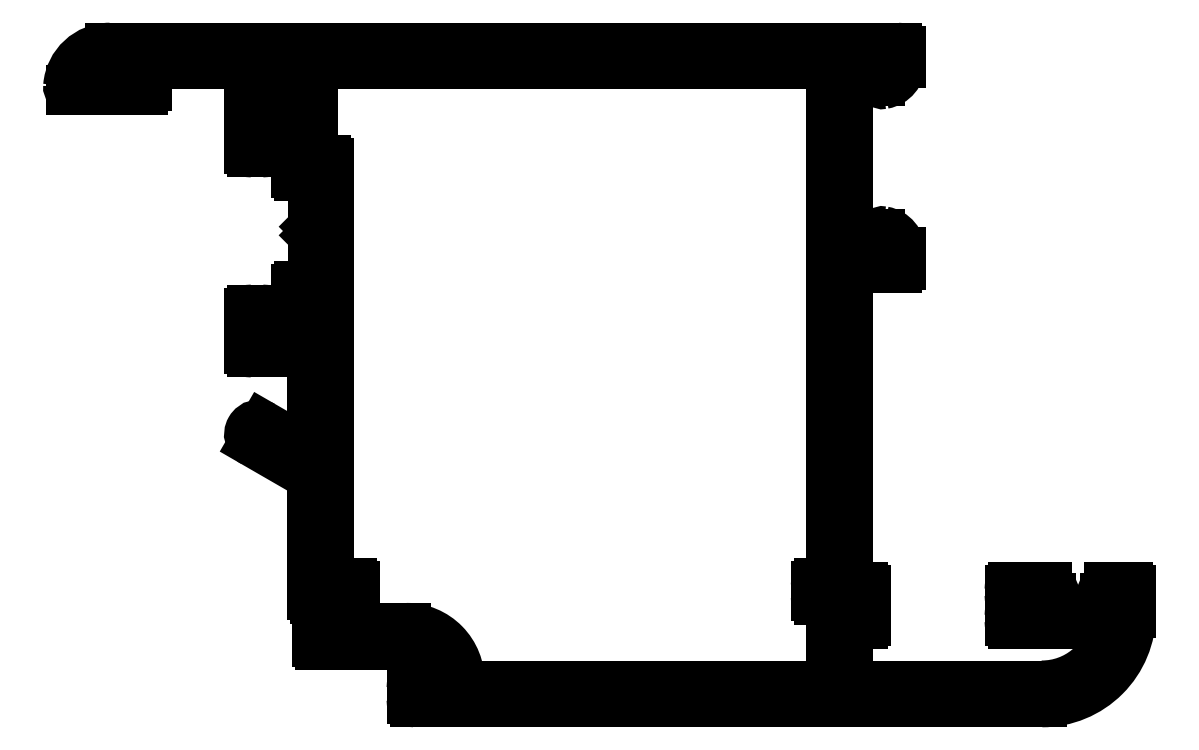
<metadata>
{"format":"dxf","ext":"dxf","renderer":"ezdxf+matplotlib","layout":"modelspace","background":"white","min_lineweight":24,"dpi":150}
</metadata>
<code>
0
SECTION
2
ENTITIES
0
ARC
8
0
10
331.9
20
724.9
30
0
40
0.3
50
270
51
0
0
LINE
8
0
10
332.2
20
724.9
30
0
11
332.2
21
773.8
31
0
0
LINE
8
0
10
331
20
724.6
30
0
11
331.9
21
724.6
31
0
0
ARC
8
0
10
331.9
20
773.8
30
0
40
0.3
50
0
51
90
0
ARC
8
0
10
331
20
724.3
30
0
40
0.3
50
90
51
180
0
LINE
8
0
10
331.9
20
774.1
30
0
11
283
21
774.1
31
0
0
LINE
8
0
10
330.7
20
723.3
30
0
11
330.7
21
724.3
31
0
0
ARC
8
0
10
283
20
773.8
30
0
40
0.3
50
90
51
180
0
ARC
8
0
10
331
20
723.3
30
0
40
0.3
50
180
51
270
0
LINE
8
0
10
282.7
20
773.8
30
0
11
282.7
21
764.9
31
0
0
LINE
8
0
10
331.9
20
723
30
0
11
331
21
723
31
0
0
LINE
8
0
10
282.7
20
764.9
30
0
11
283.9
21
764.9
31
0
0
ARC
8
0
10
331.9
20
722.7
30
0
40
0.3
50
6.514e-11
51
90
0
ARC
8
0
10
283.9
20
764.6
30
0
40
0.3
50
0
51
90
0
LINE
8
0
10
332.2
20
715.1
30
0
11
332.2
21
722.7
31
0
0
LINE
8
0
10
284.2
20
764.6
30
0
11
284.2
21
751.7
31
0
0
ARC
8
0
10
331.9
20
715.1
30
0
40
0.3
50
270
51
1.737e-10
0
ARC
8
0
10
283.9
20
751.7
30
0
40
0.3
50
270
51
0
0
LINE
8
0
10
297
20
714.8
30
0
11
331.9
21
714.8
31
0
0
LINE
8
0
10
283.9
20
751.4
30
0
11
282.7
21
751.4
31
0
0
ARC
8
0
10
297
20
715.1
30
0
40
0.3
50
178.9
51
270
0
LINE
8
0
10
282.7
20
751.4
30
0
11
282.7
21
748.2
31
0
0
ARC
8
0
10
291.6
20
715.2
30
0
40
5.1
50
358.9
51
90
0
LINE
8
0
10
282.7
20
748.2
30
0
11
283.9
21
748.2
31
0
0
LINE
8
0
10
286
20
720.3
30
0
11
291.6
21
720.3
31
0
0
ARC
8
0
10
283.9
20
747.9
30
0
40
0.3
50
4.342e-10
51
90
0
ARC
8
0
10
286
20
720.6
30
0
40
0.3
50
180
51
270
0
LINE
8
0
10
284.2
20
747.9
30
0
11
284.2
21
724.6
31
0
0
LINE
8
0
10
285.7
20
723.1
30
0
11
285.7
21
720.6
31
0
0
LINE
8
0
10
284.2
20
724.6
30
0
11
286.4
21
724.6
31
0
0
LINE
8
0
10
286.4
20
723.1
30
0
11
285.7
21
723.1
31
0
0
ARC
8
0
10
286.4
20
724.3
30
0
40
0.3
50
0
51
90
0
ARC
8
0
10
286.4
20
723.4
30
0
40
0.3
50
270
51
0
0
LINE
8
0
10
286.7
20
723.4
30
0
11
286.7
21
724.3
31
0
0
ARC
8
0
10
283.4
20
720
30
0
40
0.3
50
90
51
180
0
LINE
8
0
10
283.1
20
719
30
0
11
283.1
21
720
31
0
0
LINE
8
0
10
283.9
20
720.3
30
0
11
283.4
21
720.3
31
0
0
ARC
8
0
10
283.4
20
719
30
0
40
0.3
50
180
51
270
0
ARC
8
0
10
283.9
20
720.6
30
0
40
0.3
50
270
51
3.908e-10
0
LINE
8
0
10
291.6
20
718.7
30
0
11
283.4
21
718.7
31
0
0
LINE
8
0
10
284.2
20
723.1
30
0
11
284.2
21
720.6
31
0
0
ARC
8
0
10
291.6
20
715.2
30
0
40
3.5
50
360
51
90
0
LINE
8
0
10
282.9
20
723.1
30
0
11
284.2
21
723.1
31
0
0
LINE
8
0
10
295.1
20
715.1
30
0
11
295.1
21
715.2
31
0
0
ARC
8
0
10
282.9
20
723.4
30
0
40
0.3
50
180
51
270
0
ARC
8
0
10
294.8
20
715.1
30
0
40
0.3
50
270
51
360
0
LINE
8
0
10
282.6
20
734.6
30
0
11
282.6
21
723.4
31
0
0
LINE
8
0
10
292.4
20
714.8
30
0
11
294.8
21
714.8
31
0
0
ARC
8
0
10
282.3
20
734.6
30
0
40
0.3
50
3.908e-10
51
60
0
ARC
8
0
10
292.4
20
714.5
30
0
40
0.3
50
90
51
180
0
LINE
8
0
10
282.5
20
734.9
30
0
11
277.1
21
738
31
0
0
LINE
8
0
10
292.1
20
713.5
30
0
11
292.1
21
714.5
31
0
0
ARC
8
0
10
277.5
20
738.8
30
0
40
0.9
50
60
51
240
0
ARC
8
0
10
292.4
20
713.5
30
0
40
0.3
50
180
51
270
0
LINE
8
0
10
278
20
739.5
30
0
11
282.2
21
737.1
31
0
0
LINE
8
0
10
352.3
20
713.2
30
0
11
292.4
21
713.2
31
0
0
ARC
8
0
10
282.3
20
737.4
30
0
40
0.3
50
240
51
4.342e-10
0
ARC
8
0
10
352.3
20
721.7
30
0
40
8.5
50
270
51
4.293e-11
0
LINE
8
0
10
282.6
20
746.3
30
0
11
282.6
21
737.4
31
0
0
LINE
8
0
10
360.8
20
723.9
30
0
11
360.8
21
721.7
31
0
0
ARC
8
0
10
282.3
20
746.3
30
0
40
0.3
50
4.342e-10
51
90
0
ARC
8
0
10
360.5
20
723.9
30
0
40
0.3
50
8.684e-11
51
90
0
LINE
8
0
10
282.3
20
746.6
30
0
11
276.9
21
746.6
31
0
0
LINE
8
0
10
358.7
20
724.2
30
0
11
360.5
21
724.2
31
0
0
ARC
8
0
10
276.9
20
746.9
30
0
40
0.3
50
180
51
270
0
ARC
8
0
10
358.7
20
723.5
30
0
40
0.7
50
90
51
180
0
LINE
8
0
10
276.6
20
746.9
30
0
11
276.6
21
750.4
31
0
0
ARC
8
0
10
358.3
20
723.5
30
0
40
0.3
50
180
51
270
0
ARC
8
0
10
276.9
20
750.4
30
0
40
0.3
50
90
51
180
0
LINE
8
0
10
359.1
20
723.2
30
0
11
358.3
21
723.2
31
0
0
LINE
8
0
10
276.9
20
750.7
30
0
11
277.8
21
750.7
31
0
0
ARC
8
0
10
359.1
20
722.7
30
0
40
0.5
50
9.38e-10
51
90
0
ARC
8
0
10
277.8
20
750.4
30
0
40
0.3
50
360
51
90
0
LINE
8
0
10
359.6
20
722.2
30
0
11
359.6
21
722.7
31
0
0
LINE
8
0
10
278.1
20
750.4
30
0
11
278.1
21
748.5
31
0
0
ARC
8
0
10
359.1
20
722.2
30
0
40
0.5
50
270
51
0
0
ARC
8
0
10
278.4
20
748.5
30
0
40
0.3
50
180
51
270
0
LINE
8
0
10
352.4
20
721.7
30
0
11
359.1
21
721.7
31
0
0
LINE
8
0
10
278.4
20
748.2
30
0
11
280.8
21
748.2
31
0
0
ARC
8
0
10
352.4
20
722.2
30
0
40
0.5
50
180
51
270
0
ARC
8
0
10
280.8
20
748.5
30
0
40
0.3
50
270
51
360
0
LINE
8
0
10
351.9
20
722.7
30
0
11
351.9
21
722.2
31
0
0
LINE
8
0
10
281.1
20
748.5
30
0
11
281.1
21
752.6
31
0
0
ARC
8
0
10
352.4
20
722.7
30
0
40
0.5
50
90
51
180
0
ARC
8
0
10
281.4
20
752.6
30
0
40
0.3
50
90
51
180
0
LINE
8
0
10
353.2
20
723.2
30
0
11
352.4
21
723.2
31
0
0
LINE
8
0
10
281.4
20
752.9
30
0
11
282.7
21
752.9
31
0
0
ARC
8
0
10
353.2
20
723.5
30
0
40
0.3
50
270
51
2.084e-09
0
LINE
8
0
10
282.7
20
757.5
30
0
11
282.7
21
752.9
31
0
0
ARC
8
0
10
352.8
20
723.5
30
0
40
0.7
50
1.266e-09
51
90
0
ARC
8
0
10
283
20
757.5
30
0
40
0.3
50
135
51
180
0
LINE
8
0
10
349.5
20
724.2
30
0
11
352.8
21
724.2
31
0
0
LINE
8
0
10
282.8
20
757.8
30
0
11
283.2
21
758.2
31
0
0
ARC
8
0
10
349.5
20
723.9
30
0
40
0.3
50
90
51
180
0
LINE
8
0
10
283.2
20
758.2
30
0
11
282.8
21
758.6
31
0
0
LINE
8
0
10
349.2
20
723.5
30
0
11
349.2
21
723.9
31
0
0
ARC
8
0
10
283
20
758.8
30
0
40
0.3
50
180
51
225
0
ARC
8
0
10
349.5
20
723.5
30
0
40
0.3
50
180
51
270
0
LINE
8
0
10
282.7
20
758.8
30
0
11
282.7
21
763.4
31
0
0
LINE
8
0
10
350.4
20
723.2
30
0
11
349.5
21
723.2
31
0
0
LINE
8
0
10
281.4
20
763.4
30
0
11
282.7
21
763.4
31
0
0
ARC
8
0
10
350.4
20
722.9
30
0
40
0.3
50
3.474e-10
51
90
0
ARC
8
0
10
281.4
20
763.7
30
0
40
0.3
50
180
51
270
0
LINE
8
0
10
350.7
20
722
30
0
11
350.7
21
722.9
31
0
0
LINE
8
0
10
281.1
20
763.7
30
0
11
281.1
21
767.9
31
0
0
ARC
8
0
10
350.4
20
722
30
0
40
0.3
50
270
51
4.342e-10
0
ARC
8
0
10
280.8
20
767.9
30
0
40
0.3
50
360
51
90
0
LINE
8
0
10
349.5
20
721.7
30
0
11
350.4
21
721.7
31
0
0
LINE
8
0
10
280.8
20
768.2
30
0
11
278.4
21
768.2
31
0
0
ARC
8
0
10
349.5
20
721.4
30
0
40
0.3
50
90
51
180
0
ARC
8
0
10
278.4
20
767.9
30
0
40
0.3
50
90
51
180
0
LINE
8
0
10
349.2
20
721
30
0
11
349.2
21
721.4
31
0
0
LINE
8
0
10
278.1
20
767.9
30
0
11
278.1
21
766
31
0
0
ARC
8
0
10
349.5
20
721
30
0
40
0.3
50
180
51
270
0
ARC
8
0
10
277.8
20
766
30
0
40
0.3
50
270
51
0
0
LINE
8
0
10
358.8
20
720.7
30
0
11
349.5
21
720.7
31
0
0
LINE
8
0
10
277.8
20
765.7
30
0
11
276.9
21
765.7
31
0
0
ARC
8
0
10
358.8
20
720.4
30
0
40
0.3
50
348.6
51
90
0
ARC
8
0
10
276.9
20
766
30
0
40
0.3
50
180
51
270
0
ARC
8
0
10
352.3
20
721.7
30
0
40
6.9
50
270
51
348.6
0
LINE
8
0
10
276.6
20
766
30
0
11
276.6
21
769.9
31
0
0
LINE
8
0
10
334.1
20
714.8
30
0
11
352.3
21
714.8
31
0
0
ARC
8
0
10
276.9
20
769.9
30
0
40
0.3
50
90
51
180
0
ARC
8
0
10
334.1
20
715.1
30
0
40
0.3
50
180
51
270
0
LINE
8
0
10
276.9
20
770.2
30
0
11
277.8
21
770.2
31
0
0
LINE
8
0
10
333.8
20
720.4
30
0
11
333.8
21
715.1
31
0
0
ARC
8
0
10
277.8
20
769.9
30
0
40
0.3
50
360
51
90
0
ARC
8
0
10
334.1
20
720.4
30
0
40
0.3
50
90
51
180
0
ARC
8
0
10
278.4
20
769.9
30
0
40
0.3
50
180
51
270
0
LINE
8
0
10
335.2
20
720.7
30
0
11
334.1
21
720.7
31
0
0
LINE
8
0
10
278.4
20
769.6
30
0
11
280.8
21
769.6
31
0
0
ARC
8
0
10
335.2
20
721
30
0
40
0.3
50
270
51
4.342e-10
0
ARC
8
0
10
280.8
20
769.9
30
0
40
0.3
50
270
51
360
0
LINE
8
0
10
335.5
20
721.4
30
0
11
335.5
21
721
31
0
0
LINE
8
0
10
281.1
20
769.9
30
0
11
281.1
21
773.8
31
0
0
ARC
8
0
10
335.2
20
721.4
30
0
40
0.3
50
3.474e-10
51
90
0
ARC
8
0
10
280.8
20
773.8
30
0
40
0.3
50
360
51
90
0
LINE
8
0
10
334.1
20
721.7
30
0
11
335.2
21
721.7
31
0
0
LINE
8
0
10
280.8
20
774.1
30
0
11
267.1
21
774.1
31
0
0
ARC
8
0
10
334.1
20
722
30
0
40
0.3
50
180
51
270
0
ARC
8
0
10
267.1
20
773.8
30
0
40
0.3
50
90
51
180
0
LINE
8
0
10
333.8
20
722.9
30
0
11
333.8
21
722
31
0
0
LINE
8
0
10
266.8
20
773.8
30
0
11
266.8
21
772
31
0
0
ARC
8
0
10
334.1
20
722.9
30
0
40
0.3
50
90
51
180
0
ARC
8
0
10
266.5
20
772
30
0
40
0.3
50
270
51
0
0
LINE
8
0
10
335.2
20
723.2
30
0
11
334.1
21
723.2
31
0
0
LINE
8
0
10
266.5
20
771.7
30
0
11
264.9
21
771.7
31
0
0
ARC
8
0
10
335.2
20
723.5
30
0
40
0.3
50
270
51
360
0
ARC
8
0
10
264.9
20
772.3
30
0
40
0.6
50
180
51
270
0
LINE
8
0
10
335.5
20
723.9
30
0
11
335.5
21
723.5
31
0
0
LINE
8
0
10
264.3
20
772.3
30
0
11
264.3
21
772.4
31
0
0
ARC
8
0
10
335.2
20
723.9
30
0
40
0.3
50
360
51
90
0
ARC
8
0
10
264.6
20
772.4
30
0
40
0.3
50
90
51
180
0
LINE
8
0
10
334.1
20
724.2
30
0
11
335.2
21
724.2
31
0
0
LINE
8
0
10
264.6
20
772.7
30
0
11
265.3
21
772.7
31
0
0
ARC
8
0
10
334.1
20
724.5
30
0
40
0.3
50
180
51
270
0
ARC
8
0
10
265.3
20
773
30
0
40
0.3
50
270
51
1.737e-10
0
LINE
8
0
10
333.8
20
754.4
30
0
11
333.8
21
724.5
31
0
0
LINE
8
0
10
265.6
20
773
30
0
11
265.6
21
774.2
31
0
0
ARC
8
0
10
334.1
20
754.4
30
0
40
0.3
50
90
51
180
0
ARC
8
0
10
265.3
20
774.2
30
0
40
0.3
50
1.737e-10
51
90
0
LINE
8
0
10
338.5
20
754.7
30
0
11
334.1
21
754.7
31
0
0
LINE
8
0
10
265.3
20
774.5
30
0
11
263.3
21
774.5
31
0
0
ARC
8
0
10
338.5
20
755
30
0
40
0.3
50
270
51
8.681e-11
0
ARC
8
0
10
263.3
20
771.7
30
0
40
2.8
50
90
51
148.7
0
LINE
8
0
10
338.8
20
756.2
30
0
11
338.8
21
755
31
0
0
ARC
8
0
10
261.2
20
773
30
0
40
0.3
50
148.7
51
270
0
ARC
8
0
10
336.8
20
756.2
30
0
40
2
50
0
51
79.84
0
LINE
8
0
10
261.2
20
772.7
30
0
11
261.5
21
772.7
31
0
0
ARC
8
0
10
337.1
20
757.8
30
0
40
0.3
50
79.84
51
180
0
ARC
8
0
10
261.5
20
772.4
30
0
40
0.3
50
1.042e-09
51
90
0
LINE
8
0
10
336.8
20
756.5
30
0
11
336.8
21
757.8
31
0
0
LINE
8
0
10
261.8
20
772.4
30
0
11
261.8
21
772.3
31
0
0
ARC
8
0
10
336.5
20
756.5
30
0
40
0.3
50
270
51
3.474e-10
0
ARC
8
0
10
261.2
20
772.3
30
0
40
0.6
50
270
51
1.042e-09
0
LINE
8
0
10
334.1
20
756.2
30
0
11
336.5
21
756.2
31
0
0
LINE
8
0
10
261.2
20
771.7
30
0
11
259.6
21
771.7
31
0
0
ARC
8
0
10
334.1
20
756.5
30
0
40
0.3
50
180
51
270
0
ARC
8
0
10
259.6
20
772
30
0
40
0.3
50
175.3
51
270
0
LINE
8
0
10
333.8
20
773.9
30
0
11
333.8
21
756.5
31
0
0
ARC
8
0
10
263.3
20
771.7
30
0
40
4
50
90
51
175.3
0
ARC
8
0
10
334.1
20
773.9
30
0
40
0.3
50
90
51
180
0
LINE
8
0
10
263.3
20
775.7
30
0
11
338.5
21
775.7
31
0
0
LINE
8
0
10
336.5
20
774.2
30
0
11
334.1
21
774.2
31
0
0
ARC
8
0
10
338.5
20
775.4
30
0
40
0.3
50
0
51
90
0
ARC
8
0
10
336.5
20
773.9
30
0
40
0.3
50
2.606e-10
51
90
0
LINE
8
0
10
338.8
20
775.4
30
0
11
338.8
21
774.2
31
0
0
LINE
8
0
10
336.8
20
772.5
30
0
11
336.8
21
773.9
31
0
0
ARC
8
0
10
336.8
20
774.2
30
0
40
2
50
280.2
51
0
0
ARC
8
0
10
337.1
20
772.5
30
0
40
0.3
50
180
51
280.2
0
ENDSEC
0
EOF

</code>
